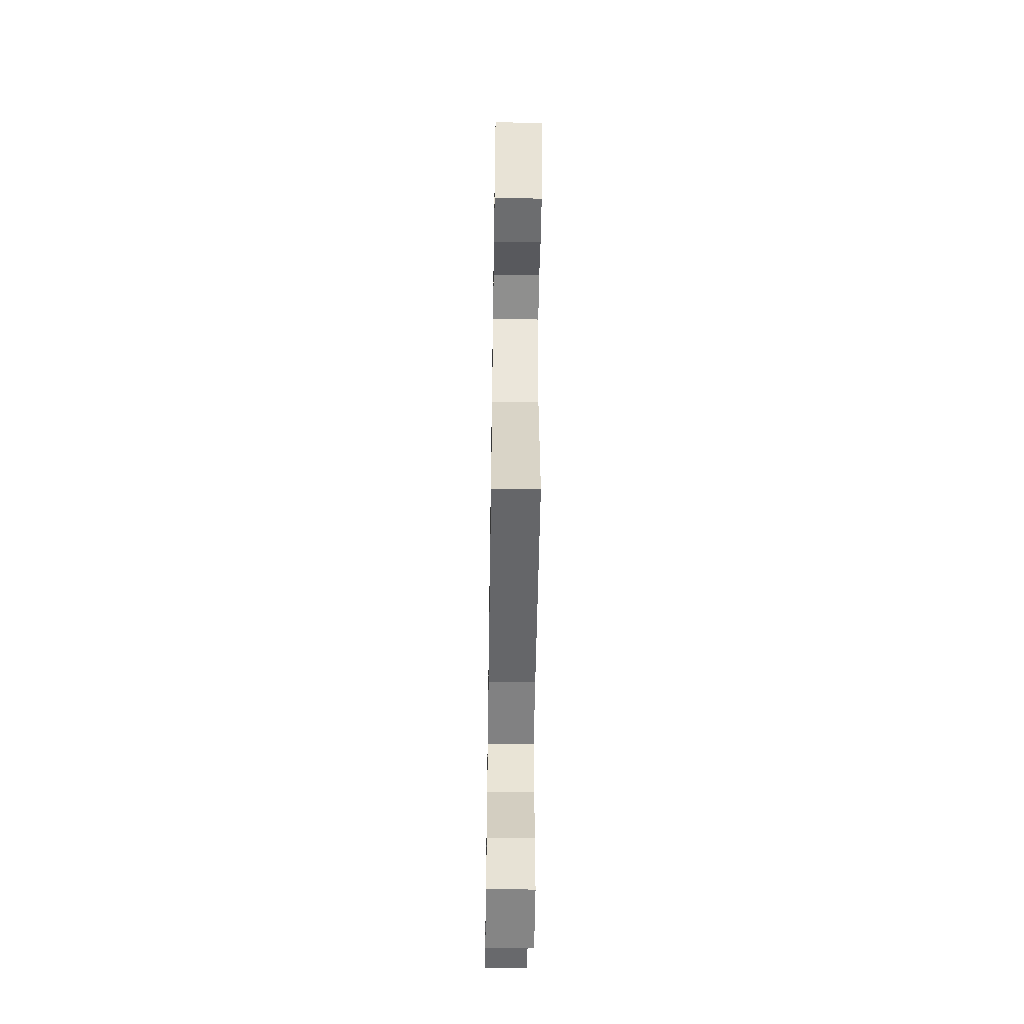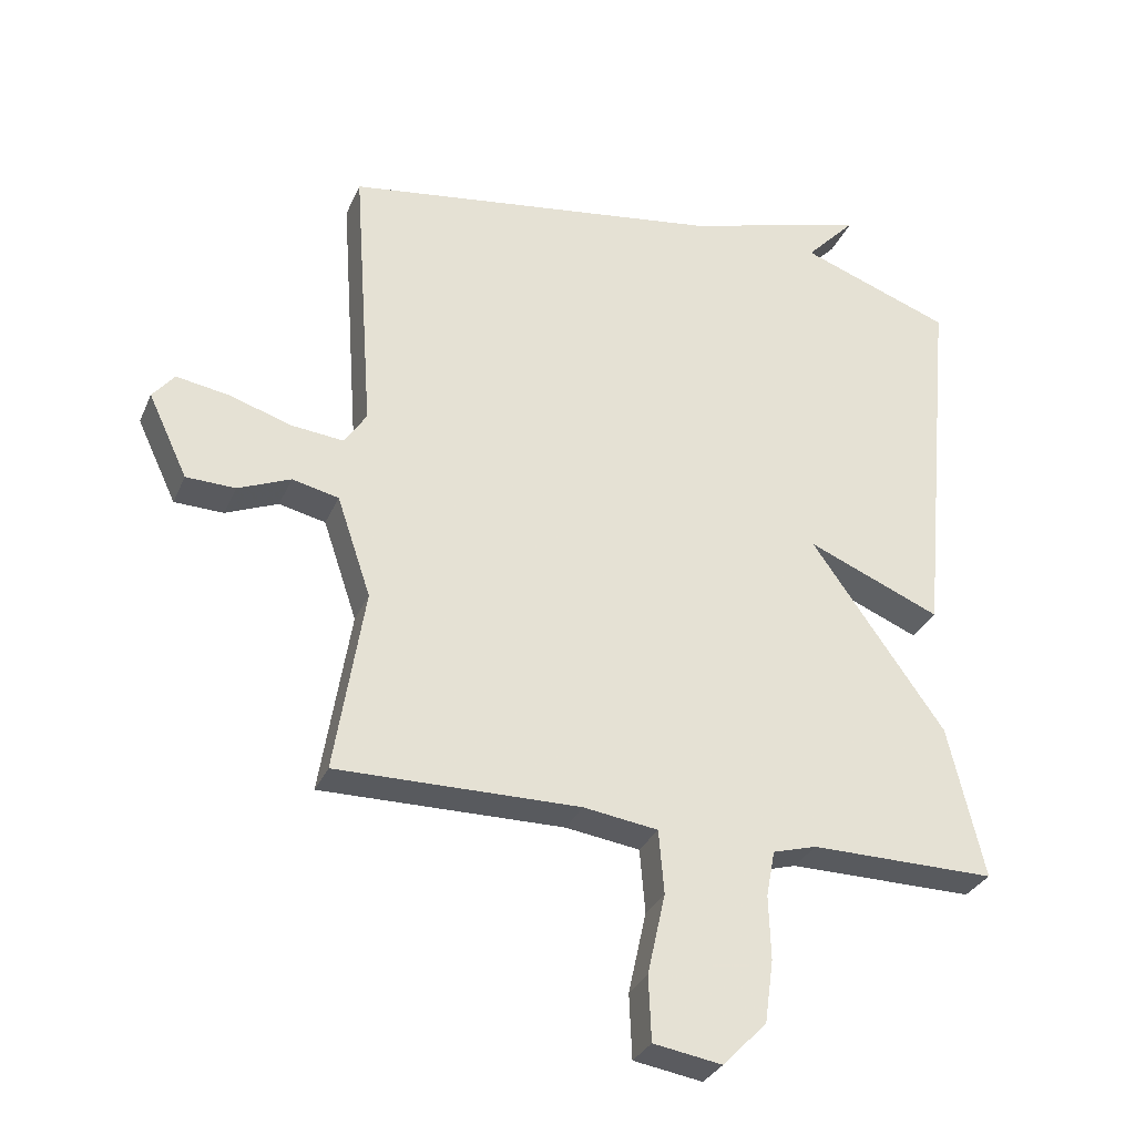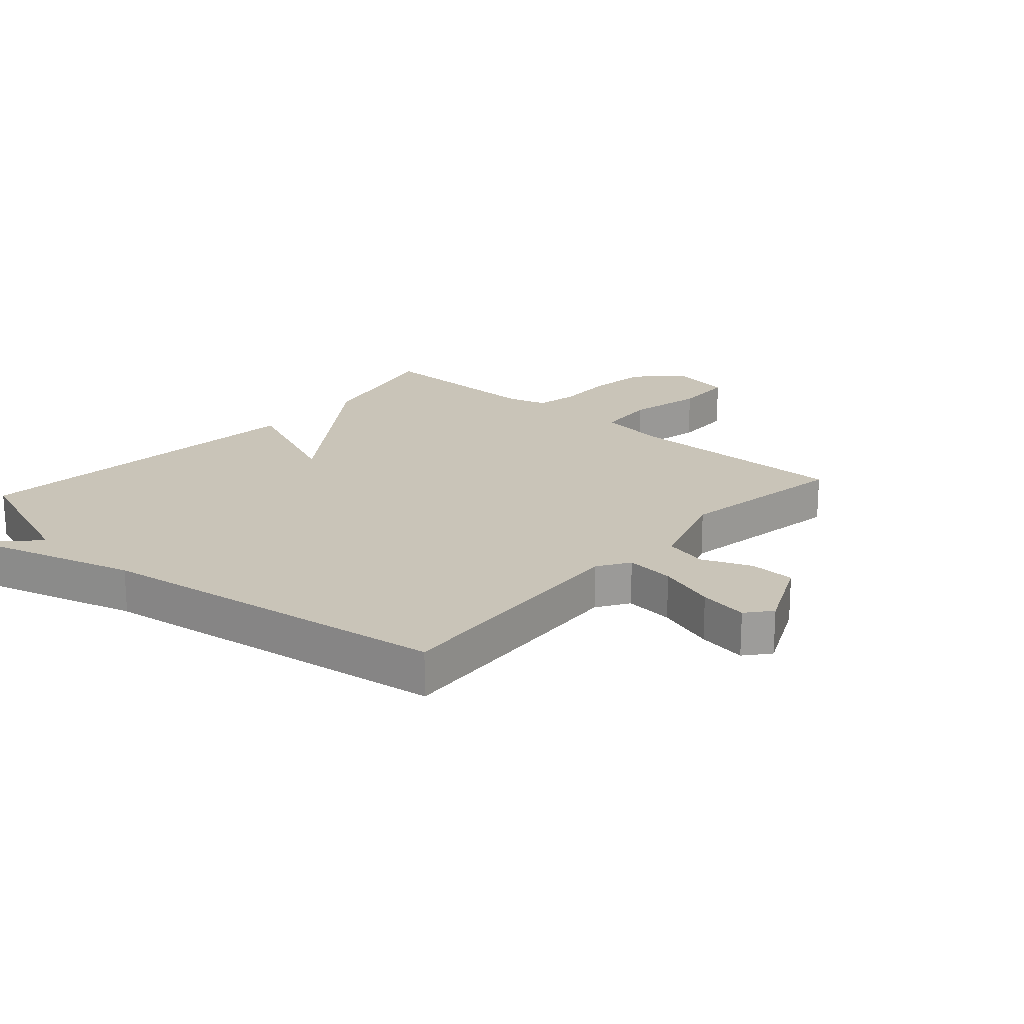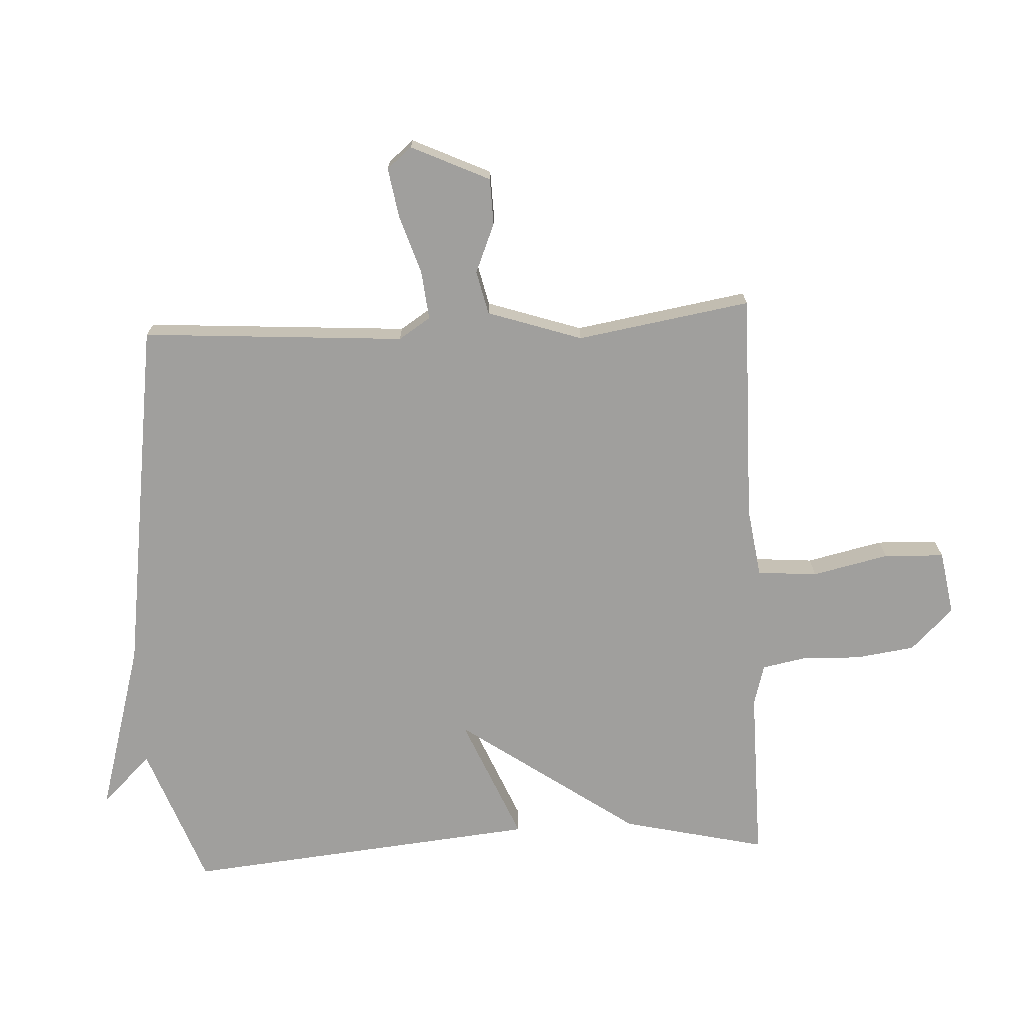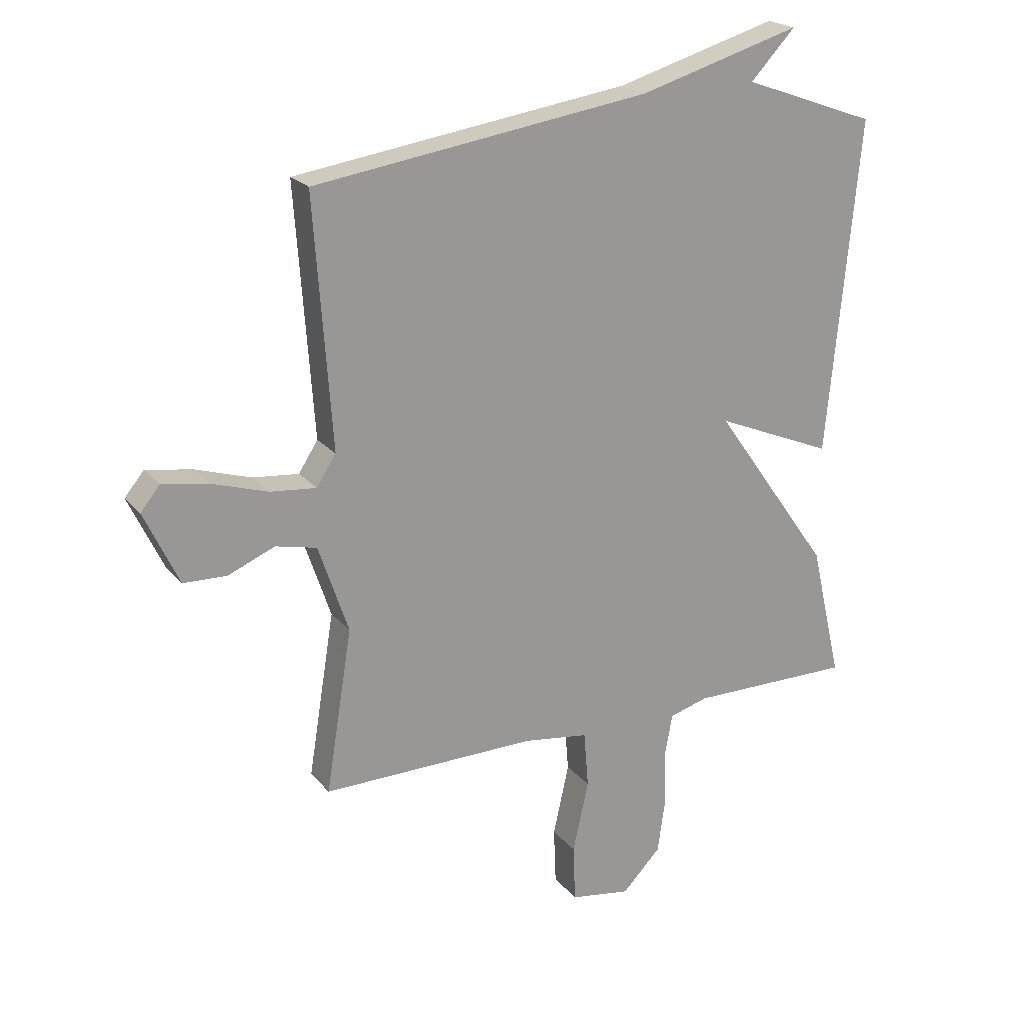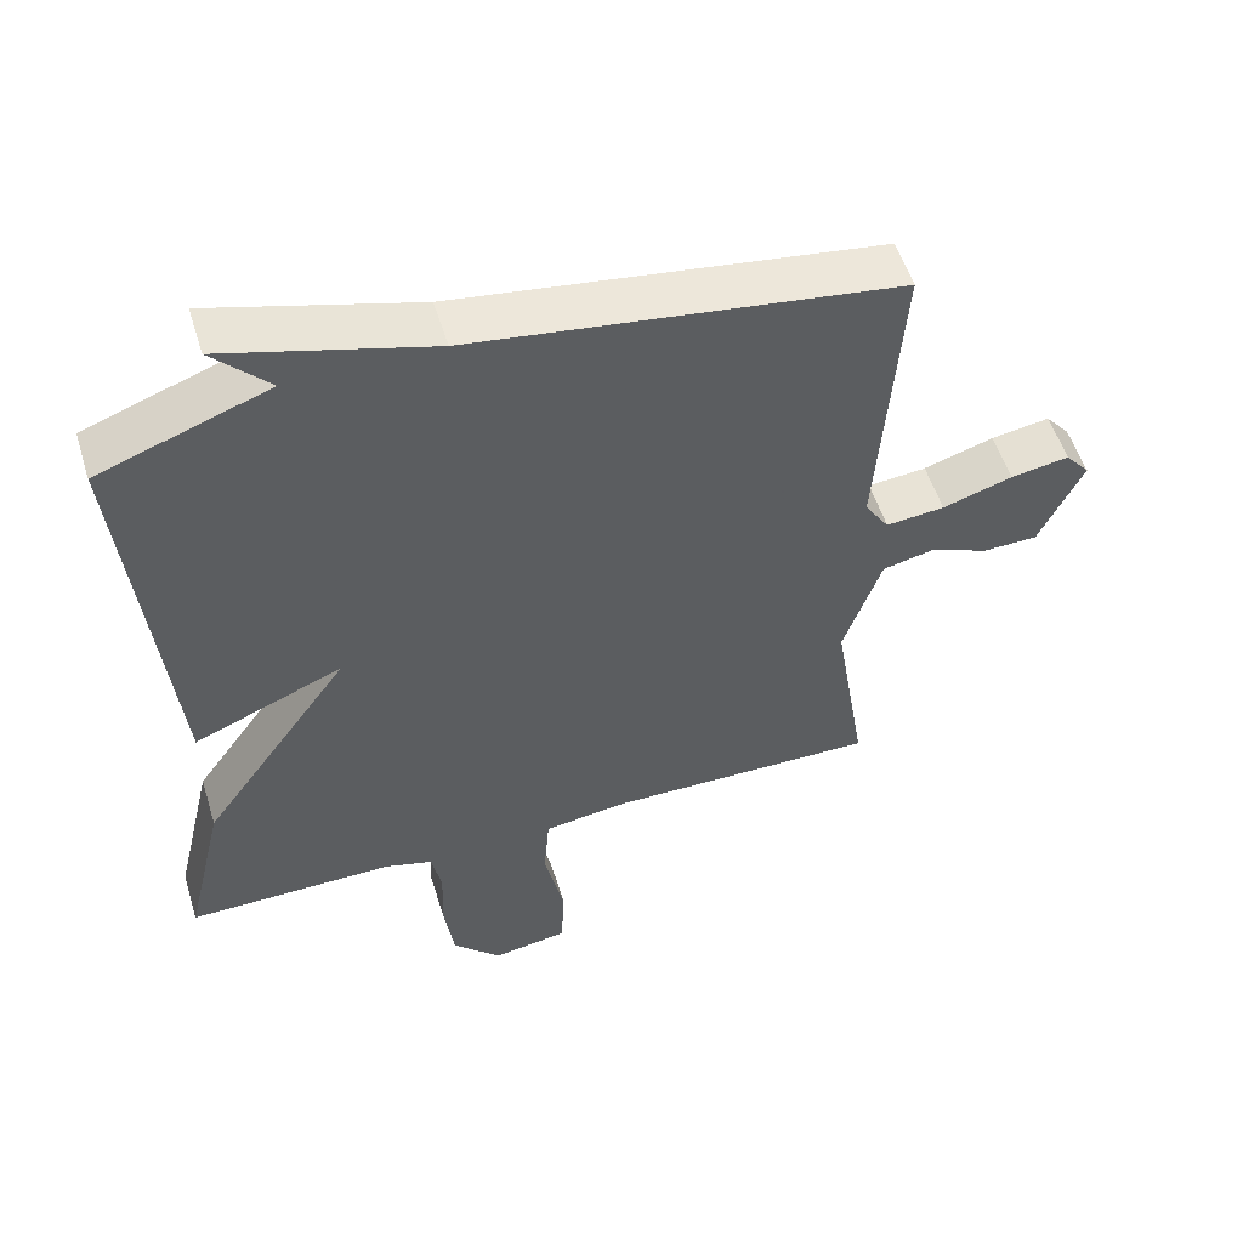
<metadata>
{"format":"obj","ext":"obj","renderer":"f3d","projection":"perspective","resolution":1024,"background":"white","views":[{"elev":-52.4,"azim":89.1,"up":"+Z"},{"elev":-31.0,"azim":159.4,"up":"+Z"},{"elev":20.2,"azim":41.6,"up":"+Y"},{"elev":-71.4,"azim":93.1,"up":"+Y"},{"elev":21.5,"azim":151.9,"up":"+Z"},{"elev":54.4,"azim":-17.2,"up":"+Z"}]}
</metadata>
<code>
v -0.5 0.07 0.5
v -0.272 0.07 0.583
v -0.348 0.07 0.663
v -0.072 0.07 0.583
v 0.5 0.07 0.5
v 0.47 0.07 0.079
v 0.503 0.07 0.028
v 0.582 0.07 0.036
v 0.676 0.07 0.066
v 0.755 0.07 0.079
v 0.788 0.07 0.039
v 0.729 0.07 -0.086
v 0.655 0.07 -0.088
v 0.576 0.07 -0.055
v 0.506 0.07 -0.071
v 0.455 0.07 -0.222
v 0.5 0.07 -0.5
v 0.134 0.07 -0.496
v 0.022 0.07 -0.512
v 0.014 0.07 -0.608
v 0.041 0.07 -0.73
v 0.037 0.07 -0.827
v -0.066 0.07 -0.844
v -0.132 0.07 -0.776
v -0.145 0.07 -0.682
v -0.142 0.07 -0.586
v -0.155 0.07 -0.517
v -0.221 0.07 -0.498
v -0.5 0.07 -0.5
v -0.446 0.07 -0.27
v -0.245 0.07 0.014
v -0.446 0.07 -0.07
v -0.5 0 0.5
v -0.272 0 0.583
v -0.348 0 0.663
v -0.072 0 0.583
v 0.5 0 0.5
v 0.47 0 0.079
v 0.503 0 0.028
v 0.582 0 0.036
v 0.676 0 0.066
v 0.755 0 0.079
v 0.788 0 0.039
v 0.729 0 -0.086
v 0.655 0 -0.088
v 0.576 0 -0.055
v 0.506 0 -0.071
v 0.455 0 -0.222
v 0.5 0 -0.5
v 0.134 0 -0.496
v 0.022 0 -0.512
v 0.014 0 -0.608
v 0.041 0 -0.73
v 0.037 0 -0.827
v -0.066 0 -0.844
v -0.132 0 -0.776
v -0.145 0 -0.682
v -0.142 0 -0.586
v -0.155 0 -0.517
v -0.221 0 -0.498
v -0.5 0 -0.5
v -0.446 0 -0.27
v -0.245 0 0.014
v -0.446 0 -0.07
f 31 32 1 2
f 28 29 30 31
f 27 28 31
f 26 27 31 2
f 24 25 26
f 23 24 26
f 22 23 26
f 21 22 26
f 20 21 26
f 19 20 26 2
f 18 19 2
f 16 17 18 2
f 15 16 2
f 2 3 4
f 15 2 4
f 14 15 4
f 12 13 14
f 11 12 14
f 10 11 14
f 9 10 14
f 8 9 14
f 7 8 14
f 7 14 4
f 6 7 4
f 4 5 6
f 34 33 64 63
f 63 62 61 60
f 63 60 59
f 34 63 59 58
f 58 57 56
f 58 56 55
f 58 55 54
f 58 54 53
f 58 53 52
f 34 58 52 51
f 34 51 50
f 34 50 49 48
f 34 48 47
f 36 35 34
f 36 34 47
f 36 47 46
f 46 45 44
f 46 44 43
f 46 43 42
f 46 42 41
f 46 41 40
f 46 40 39
f 36 46 39
f 36 39 38
f 38 37 36
f 1 33 34 2
f 2 34 35 3
f 3 35 36 4
f 4 36 37 5
f 5 37 38 6
f 6 38 39 7
f 7 39 40 8
f 8 40 41 9
f 9 41 42 10
f 10 42 43 11
f 11 43 44 12
f 12 44 45 13
f 13 45 46 14
f 14 46 47 15
f 15 47 48 16
f 16 48 49 17
f 17 49 50 18
f 18 50 51 19
f 19 51 52 20
f 20 52 53 21
f 21 53 54 22
f 22 54 55 23
f 23 55 56 24
f 24 56 57 25
f 25 57 58 26
f 26 58 59 27
f 27 59 60 28
f 28 60 61 29
f 29 61 62 30
f 30 62 63 31
f 31 63 64 32
f 32 64 33 1

</code>
